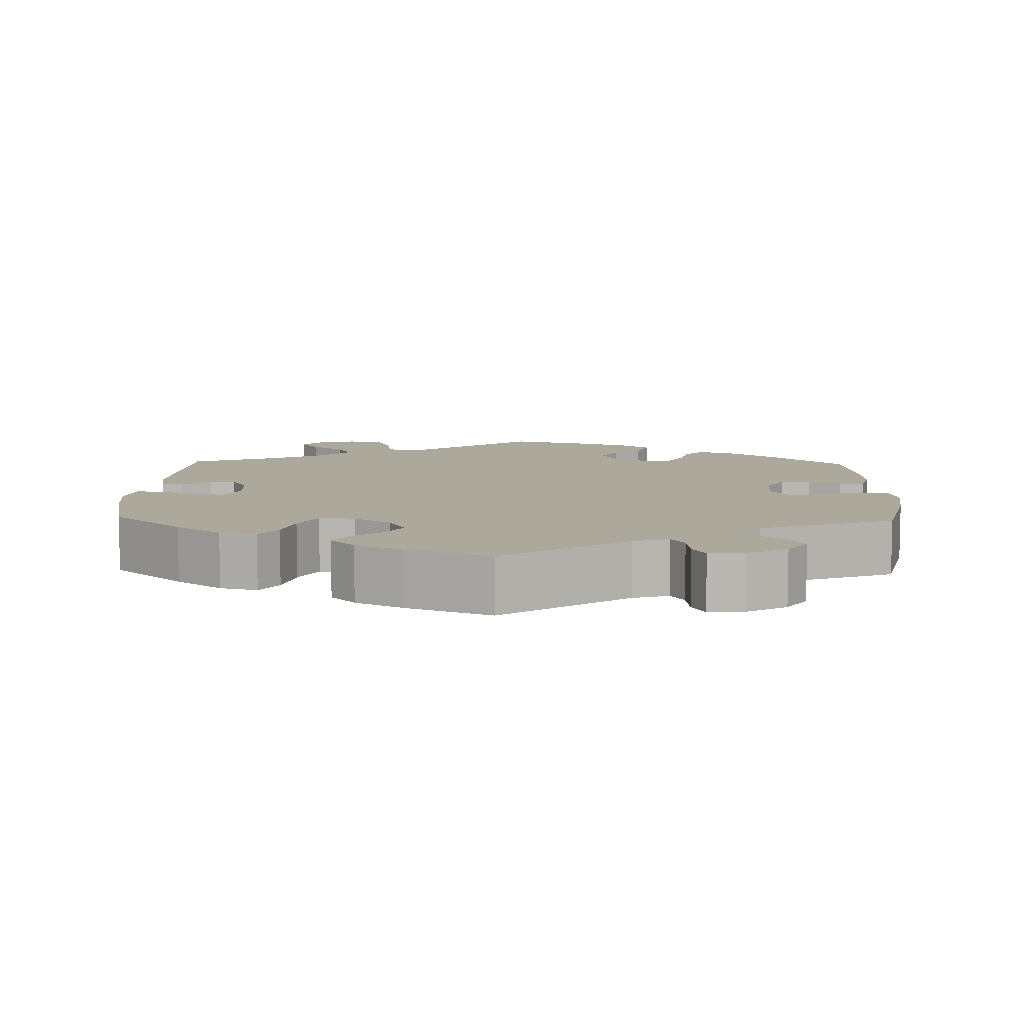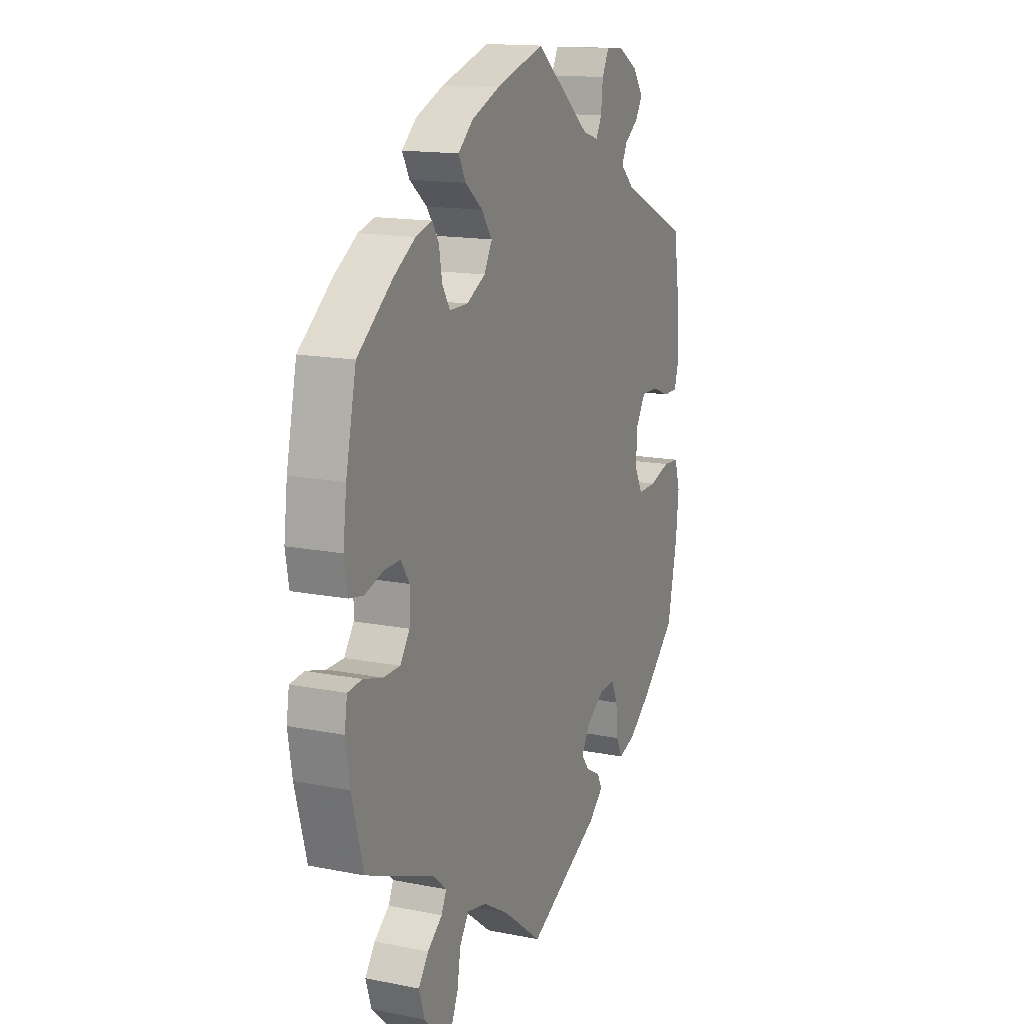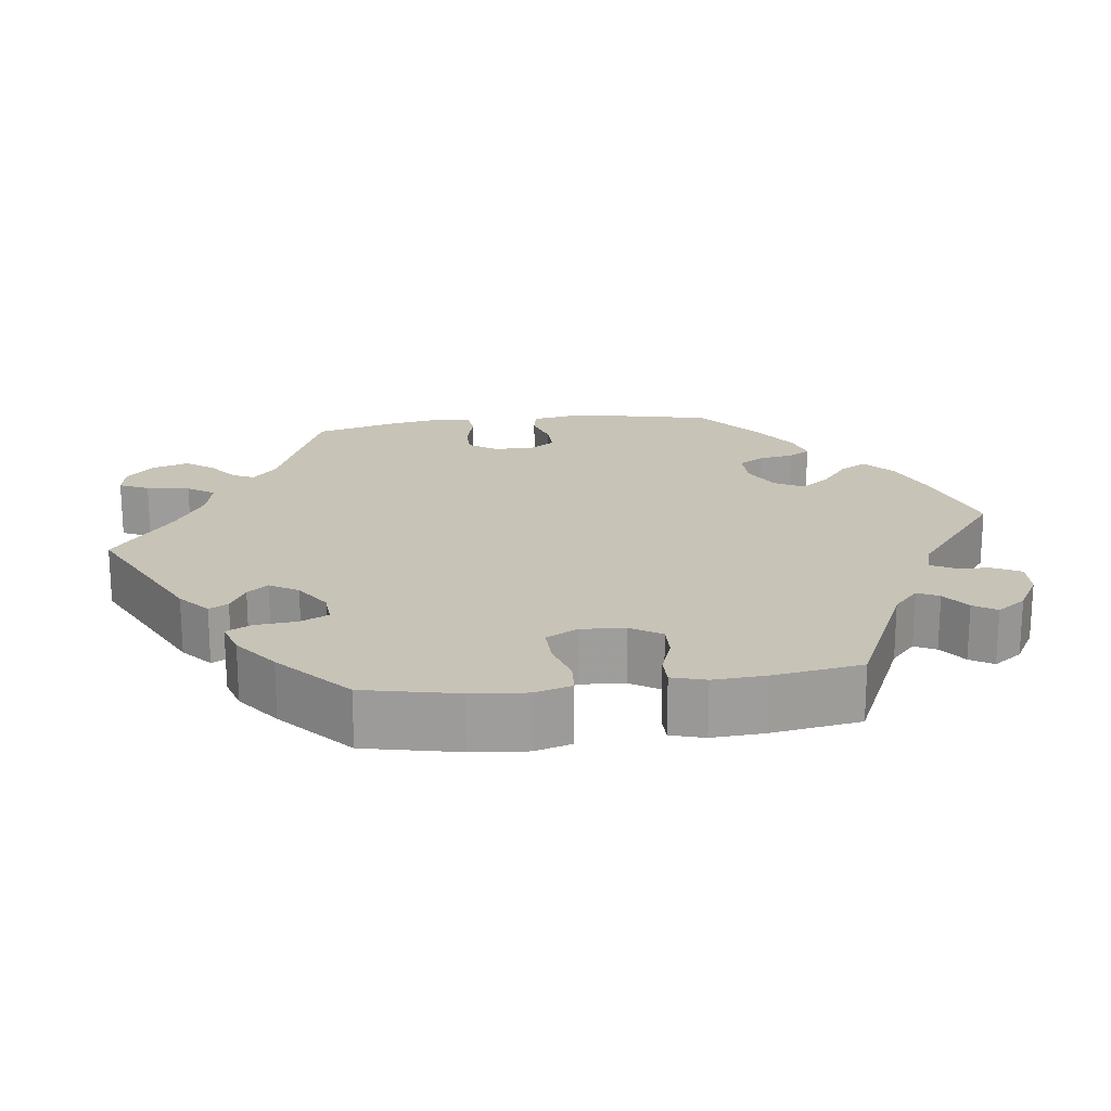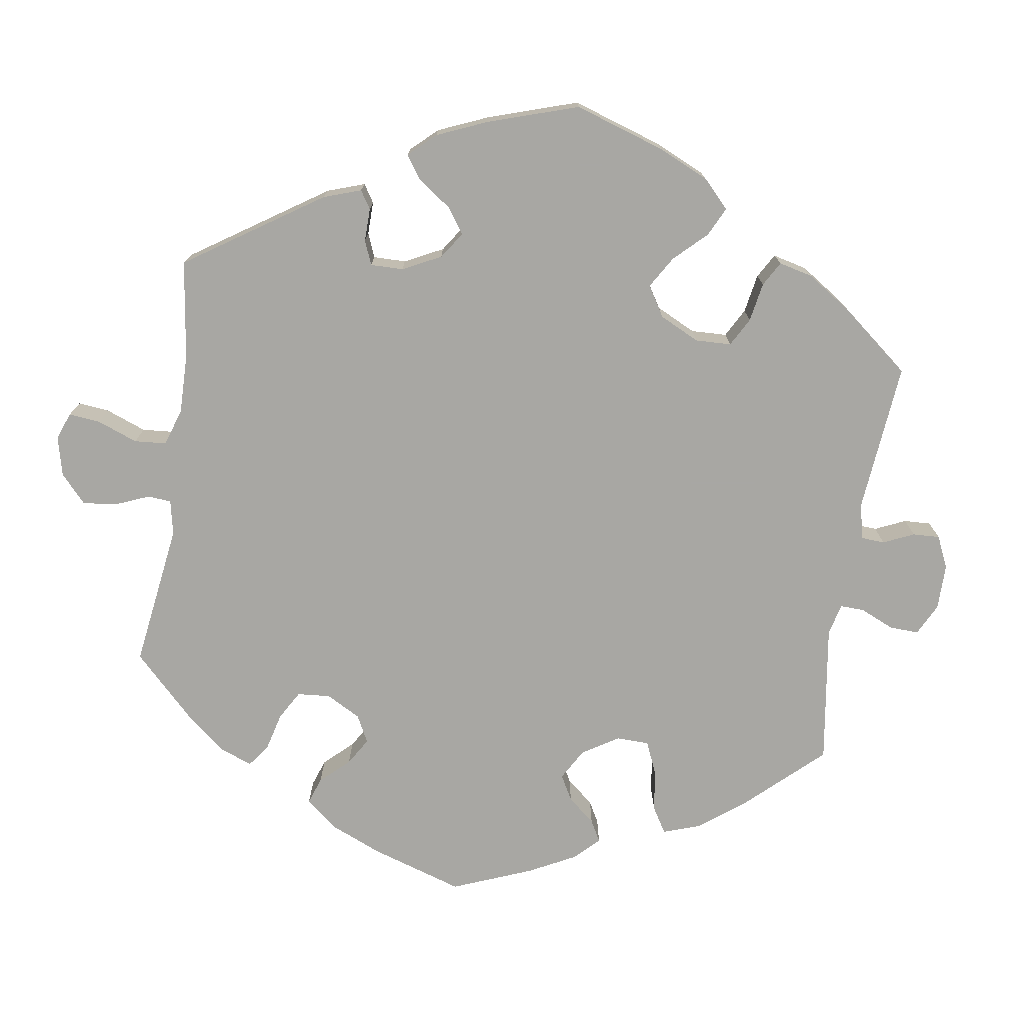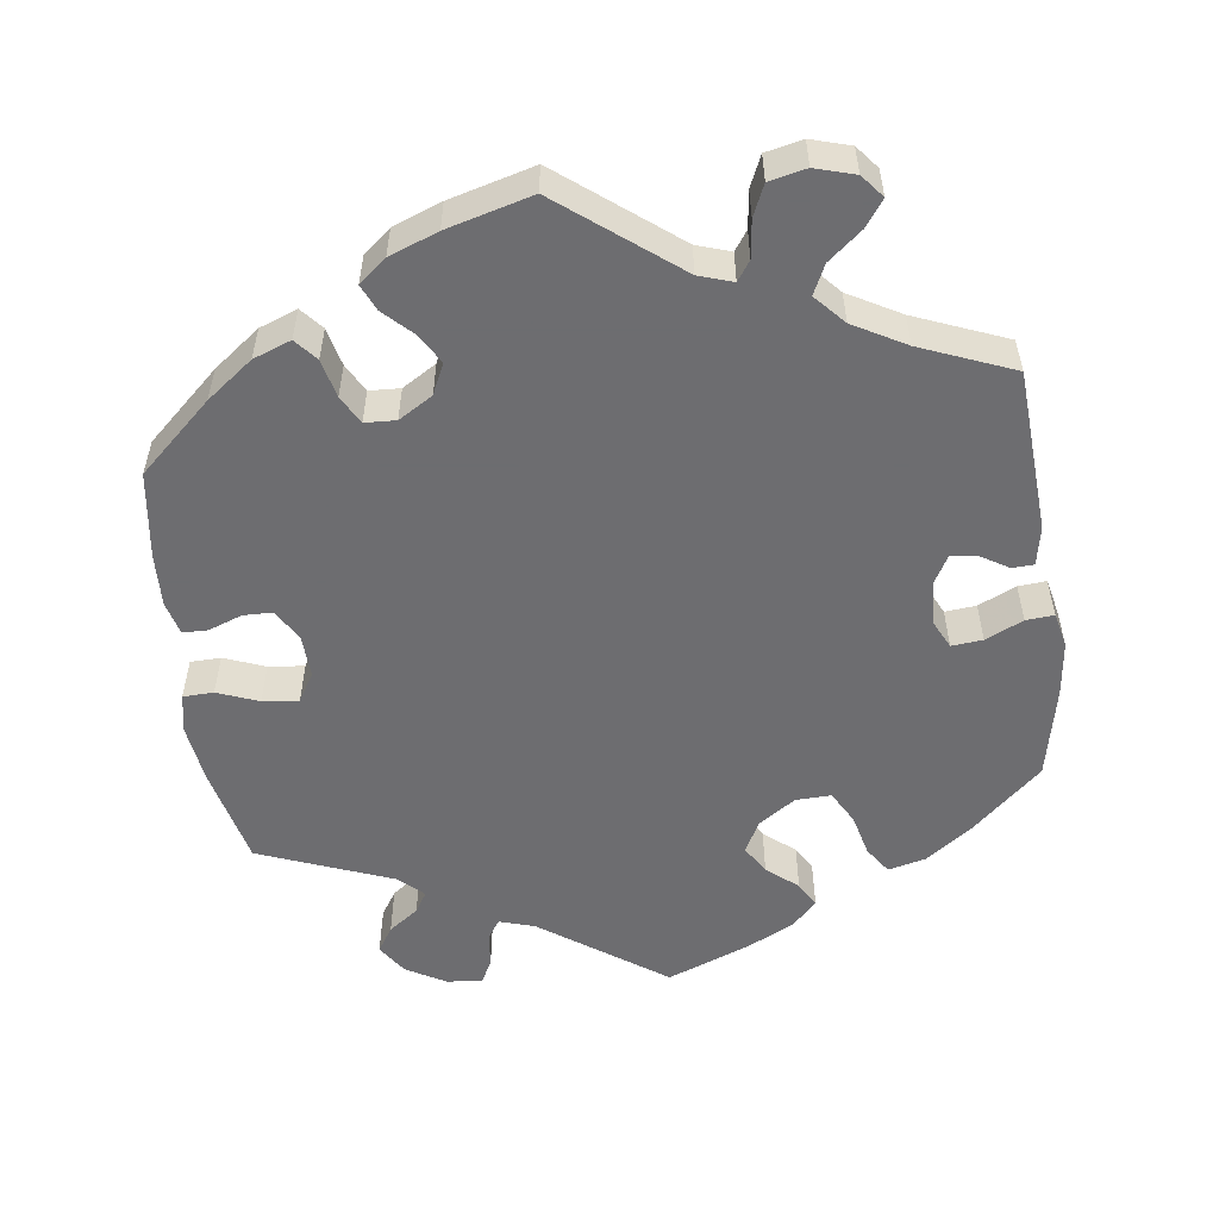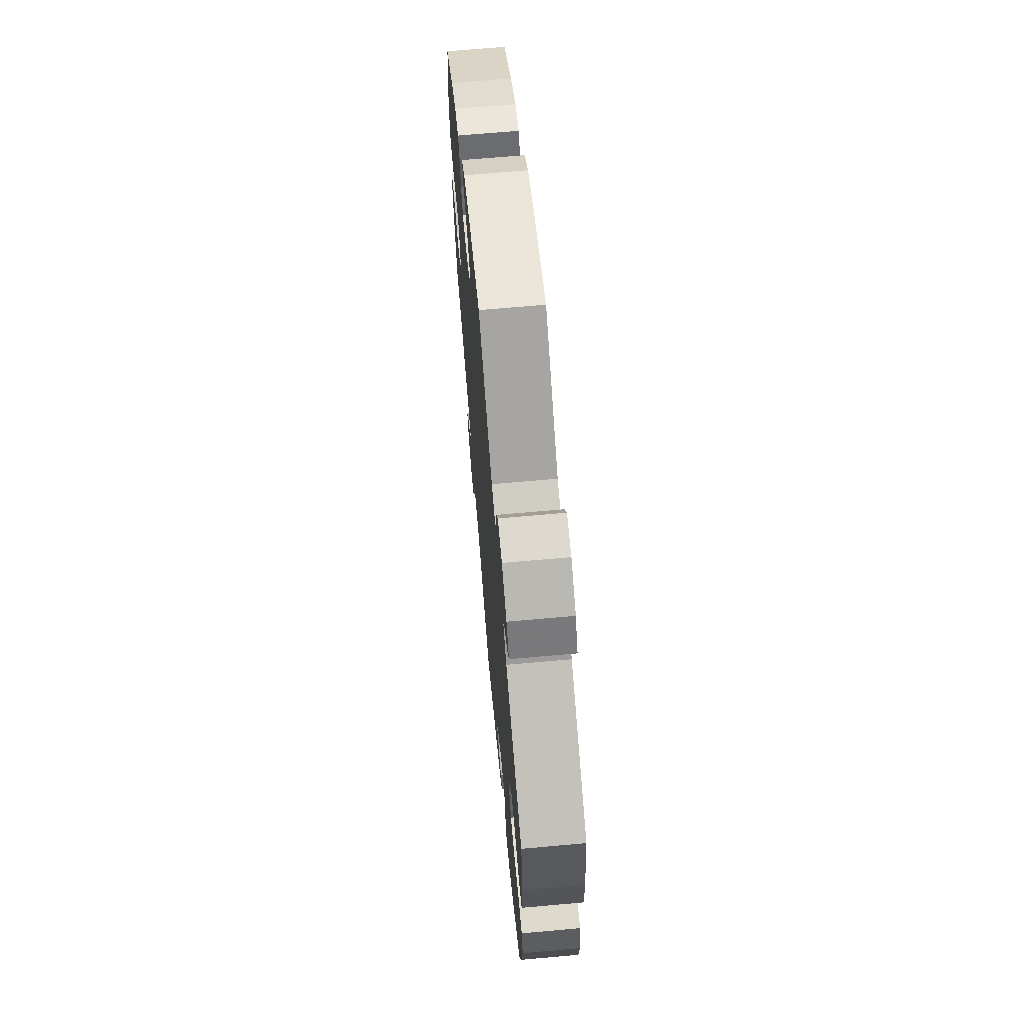
<metadata>
{"format":"obj","ext":"obj","renderer":"f3d","projection":"perspective","resolution":1024,"background":"white","views":[{"elev":8.5,"azim":-58.2,"up":"+Y"},{"elev":14.9,"azim":113.1,"up":"+Z"},{"elev":19.6,"azim":-97.3,"up":"+Y"},{"elev":-74.5,"azim":-128.7,"up":"+Y"},{"elev":-54.1,"azim":127.7,"up":"+Y"},{"elev":68.0,"azim":-95.1,"up":"+Z"}]}
</metadata>
<code>
v 0.527 0.07 0.164
v 0.536 0.07 0.089
v 0.527 0.07 0.037
v 0.49 0.07 0.03
v 0.441 0.07 0.045
v 0.399 0.07 0.046
v 0.377 0.07 0.012
v 0.378 0.07 -0.04
v 0.403 0.07 -0.076
v 0.447 0.07 -0.076
v 0.497 0.07 -0.062
v 0.534 0.07 -0.066
v 0.541 0.07 -0.111
v 0.53 0.07 -0.178
v 0.5 0.07 -0.289
v 0.321 0.07 -0.361
v 0.286 0.07 -0.392
v 0.299 0.07 -0.42
v 0.338 0.07 -0.45
v 0.364 0.07 -0.486
v 0.349 0.07 -0.533
v 0.31 0.07 -0.57
v 0.272 0.07 -0.576
v 0.255 0.07 -0.538
v 0.246 0.07 -0.482
v 0.222 0.07 -0.447
v 0.171 0.07 -0.458
v 0.104 0.07 -0.498
v 0.001 0.07 -0.578
v -0.19 0.07 -0.483
v -0.229 0.07 -0.449
v -0.216 0.07 -0.424
v -0.178 0.07 -0.403
v -0.157 0.07 -0.376
v -0.179 0.07 -0.339
v -0.226 0.07 -0.308
v -0.268 0.07 -0.305
v -0.285 0.07 -0.342
v -0.29 0.07 -0.396
v -0.306 0.07 -0.429
v -0.351 0.07 -0.415
v -0.408 0.07 -0.372
v -0.5 0.07 -0.289
v -0.526 0.07 -0.167
v -0.533 0.07 -0.094
v -0.519 0.07 -0.046
v -0.477 0.07 -0.043
v -0.422 0.07 -0.059
v -0.373 0.07 -0.06
v -0.351 0.07 -0.019
v -0.355 0.07 0.039
v -0.38 0.07 0.079
v -0.423 0.07 0.078
v -0.472 0.07 0.06
v -0.509 0.07 0.06
v -0.522 0.07 0.104
v -0.518 0.07 0.173
v -0.5 0.07 0.289
v -0.32 0.07 0.372
v -0.284 0.07 0.405
v -0.298 0.07 0.433
v -0.334 0.07 0.459
v -0.353 0.07 0.489
v -0.326 0.07 0.527
v -0.274 0.07 0.557
v -0.227 0.07 0.56
v -0.209 0.07 0.525
v -0.204 0.07 0.477
v -0.189 0.07 0.449
v -0.148 0.07 0.461
v -0.001 0.07 0.578
v 0.126 0.07 0.539
v 0.199 0.07 0.509
v 0.238 0.07 0.475
v 0.219 0.07 0.44
v 0.174 0.07 0.404
v 0.146 0.07 0.366
v 0.167 0.07 0.328
v 0.216 0.07 0.302
v 0.264 0.07 0.302
v 0.284 0.07 0.335
v 0.292 0.07 0.381
v 0.309 0.07 0.409
v 0.352 0.07 0.397
v 0.41 0.07 0.36
v 0.5 0.07 0.289
v 0.527 0 0.164
v 0.536 0 0.089
v 0.527 0 0.037
v 0.49 0 0.03
v 0.441 0 0.045
v 0.399 0 0.046
v 0.377 0 0.012
v 0.378 0 -0.04
v 0.403 0 -0.076
v 0.447 0 -0.076
v 0.497 0 -0.062
v 0.534 0 -0.066
v 0.541 0 -0.111
v 0.53 0 -0.178
v 0.5 0 -0.289
v 0.321 0 -0.361
v 0.286 0 -0.392
v 0.299 0 -0.42
v 0.338 0 -0.45
v 0.364 0 -0.486
v 0.349 0 -0.533
v 0.31 0 -0.57
v 0.272 0 -0.576
v 0.255 0 -0.538
v 0.246 0 -0.482
v 0.222 0 -0.447
v 0.171 0 -0.458
v 0.104 0 -0.498
v 0.001 0 -0.578
v -0.19 0 -0.483
v -0.229 0 -0.449
v -0.216 0 -0.424
v -0.178 0 -0.403
v -0.157 0 -0.376
v -0.179 0 -0.339
v -0.226 0 -0.308
v -0.268 0 -0.305
v -0.285 0 -0.342
v -0.29 0 -0.396
v -0.306 0 -0.429
v -0.351 0 -0.415
v -0.408 0 -0.372
v -0.5 0 -0.289
v -0.526 0 -0.167
v -0.533 0 -0.094
v -0.519 0 -0.046
v -0.477 0 -0.043
v -0.422 0 -0.059
v -0.373 0 -0.06
v -0.351 0 -0.019
v -0.355 0 0.039
v -0.38 0 0.079
v -0.423 0 0.078
v -0.472 0 0.06
v -0.509 0 0.06
v -0.522 0 0.104
v -0.518 0 0.173
v -0.5 0 0.289
v -0.32 0 0.372
v -0.284 0 0.405
v -0.298 0 0.433
v -0.334 0 0.459
v -0.353 0 0.489
v -0.326 0 0.527
v -0.274 0 0.557
v -0.227 0 0.56
v -0.209 0 0.525
v -0.204 0 0.477
v -0.189 0 0.449
v -0.148 0 0.461
v -0.001 0 0.578
v 0.126 0 0.539
v 0.199 0 0.509
v 0.238 0 0.475
v 0.219 0 0.44
v 0.174 0 0.404
v 0.146 0 0.366
v 0.167 0 0.328
v 0.216 0 0.302
v 0.264 0 0.302
v 0.284 0 0.335
v 0.292 0 0.381
v 0.309 0 0.409
v 0.352 0 0.397
v 0.41 0 0.36
v 0.5 0 0.289
f 81 82 83 84
f 80 81 84 85
f 73 74 75 76
f 73 76 77
f 70 71 72 73
f 69 70 73 77
f 65 66 67 68
f 65 68 69
f 64 65 69
f 61 62 63 64
f 60 61 64 69
f 59 60 69 77
f 53 54 55 56
f 52 53 56 57
f 45 46 47 48
f 45 48 49
f 44 45 49
f 43 44 49
f 42 43 49
f 41 42 49 50
f 38 39 40 41
f 37 38 41 50
f 30 31 32 33
f 28 29 30 33
f 27 28 33 34
f 26 27 34 35
f 22 23 24 25
f 22 25 26
f 21 22 26
f 18 19 20 21
f 17 18 21 26
f 16 17 26 35
f 10 11 12 13
f 9 10 13 14
f 2 3 4 5
f 2 5 6
f 1 2 6
f 80 85 86 1
f 58 59 77 78
f 52 57 58 78
f 51 52 78 79
f 36 37 50 51
f 9 14 15 16
f 8 9 16 35
f 7 8 35 36
f 79 80 1 6
f 36 51 79
f 6 7 36 79
f 170 169 168 167
f 171 170 167 166
f 162 161 160 159
f 163 162 159
f 159 158 157 156
f 163 159 156 155
f 154 153 152 151
f 155 154 151
f 155 151 150
f 150 149 148 147
f 155 150 147 146
f 163 155 146 145
f 142 141 140 139
f 143 142 139 138
f 134 133 132 131
f 135 134 131
f 135 131 130
f 135 130 129
f 135 129 128
f 136 135 128 127
f 127 126 125 124
f 136 127 124 123
f 119 118 117 116
f 119 116 115 114
f 120 119 114 113
f 121 120 113 112
f 111 110 109 108
f 112 111 108
f 112 108 107
f 107 106 105 104
f 112 107 104 103
f 121 112 103 102
f 99 98 97 96
f 100 99 96 95
f 91 90 89 88
f 92 91 88
f 92 88 87
f 87 172 171 166
f 164 163 145 144
f 164 144 143 138
f 165 164 138 137
f 137 136 123 122
f 102 101 100 95
f 121 102 95 94
f 122 121 94 93
f 92 87 166 165
f 165 137 122
f 165 122 93 92
f 1 87 88 2
f 2 88 89 3
f 3 89 90 4
f 4 90 91 5
f 5 91 92 6
f 6 92 93 7
f 7 93 94 8
f 8 94 95 9
f 9 95 96 10
f 10 96 97 11
f 11 97 98 12
f 12 98 99 13
f 13 99 100 14
f 14 100 101 15
f 15 101 102 16
f 16 102 103 17
f 17 103 104 18
f 18 104 105 19
f 19 105 106 20
f 20 106 107 21
f 21 107 108 22
f 22 108 109 23
f 23 109 110 24
f 24 110 111 25
f 25 111 112 26
f 26 112 113 27
f 27 113 114 28
f 28 114 115 29
f 29 115 116 30
f 30 116 117 31
f 31 117 118 32
f 32 118 119 33
f 33 119 120 34
f 34 120 121 35
f 35 121 122 36
f 36 122 123 37
f 37 123 124 38
f 38 124 125 39
f 39 125 126 40
f 40 126 127 41
f 41 127 128 42
f 42 128 129 43
f 43 129 130 44
f 44 130 131 45
f 45 131 132 46
f 46 132 133 47
f 47 133 134 48
f 48 134 135 49
f 49 135 136 50
f 50 136 137 51
f 51 137 138 52
f 52 138 139 53
f 53 139 140 54
f 54 140 141 55
f 55 141 142 56
f 56 142 143 57
f 57 143 144 58
f 58 144 145 59
f 59 145 146 60
f 60 146 147 61
f 61 147 148 62
f 62 148 149 63
f 63 149 150 64
f 64 150 151 65
f 65 151 152 66
f 66 152 153 67
f 67 153 154 68
f 68 154 155 69
f 69 155 156 70
f 70 156 157 71
f 71 157 158 72
f 72 158 159 73
f 73 159 160 74
f 74 160 161 75
f 75 161 162 76
f 76 162 163 77
f 77 163 164 78
f 78 164 165 79
f 79 165 166 80
f 80 166 167 81
f 81 167 168 82
f 82 168 169 83
f 83 169 170 84
f 84 170 171 85
f 85 171 172 86
f 86 172 87 1

</code>
